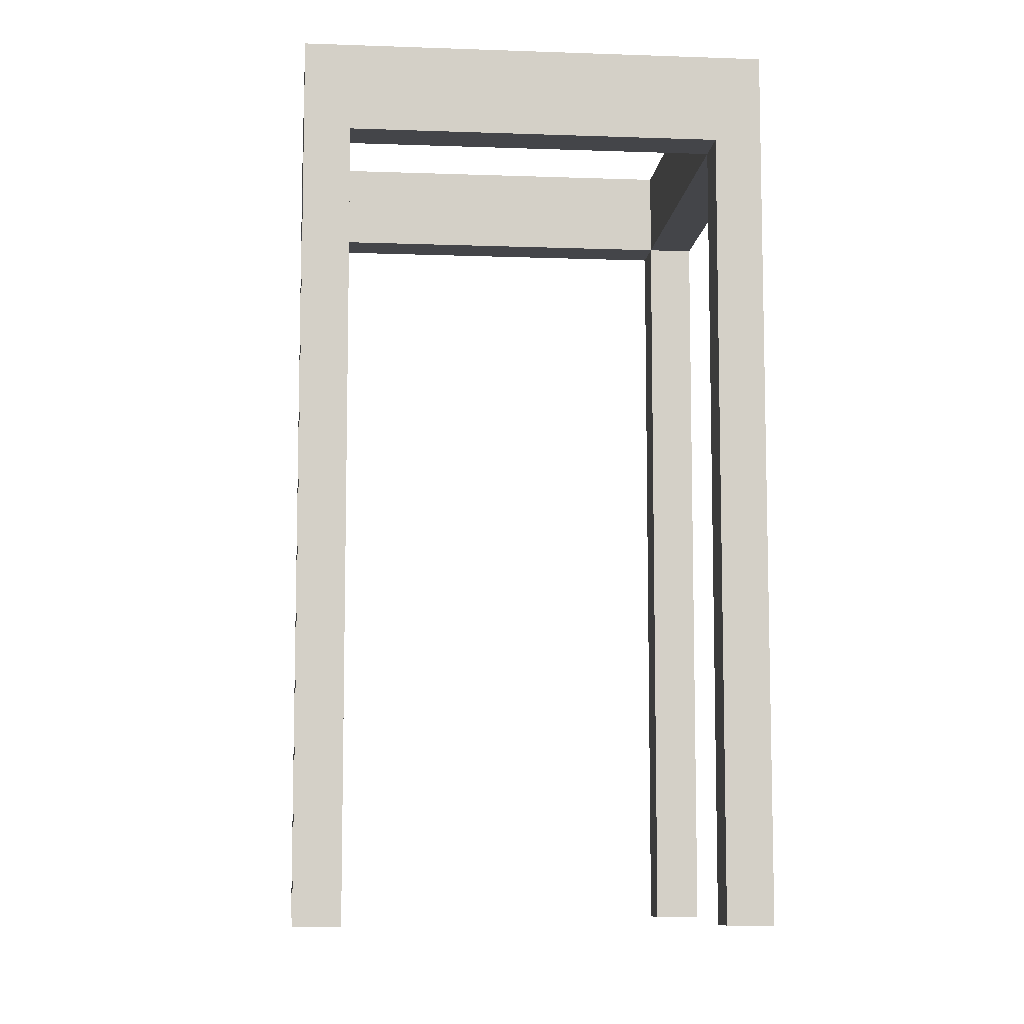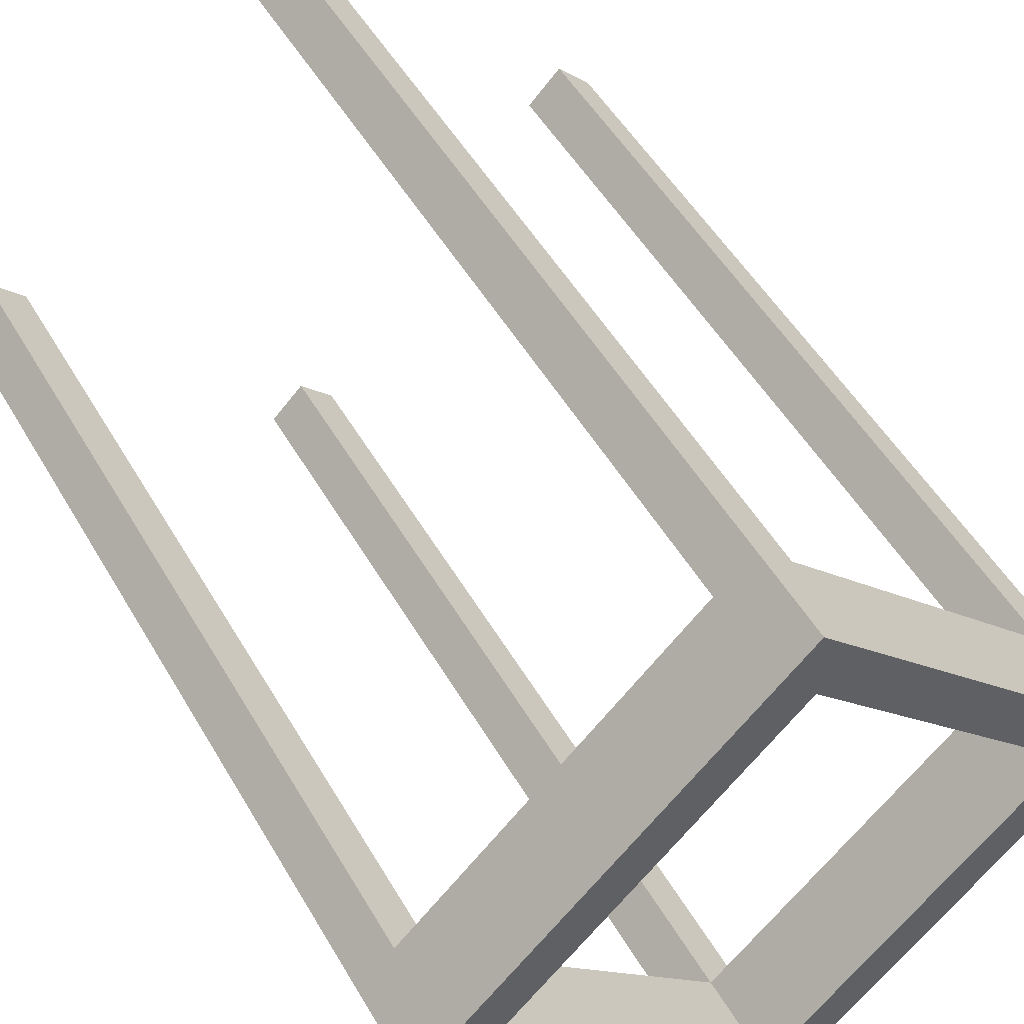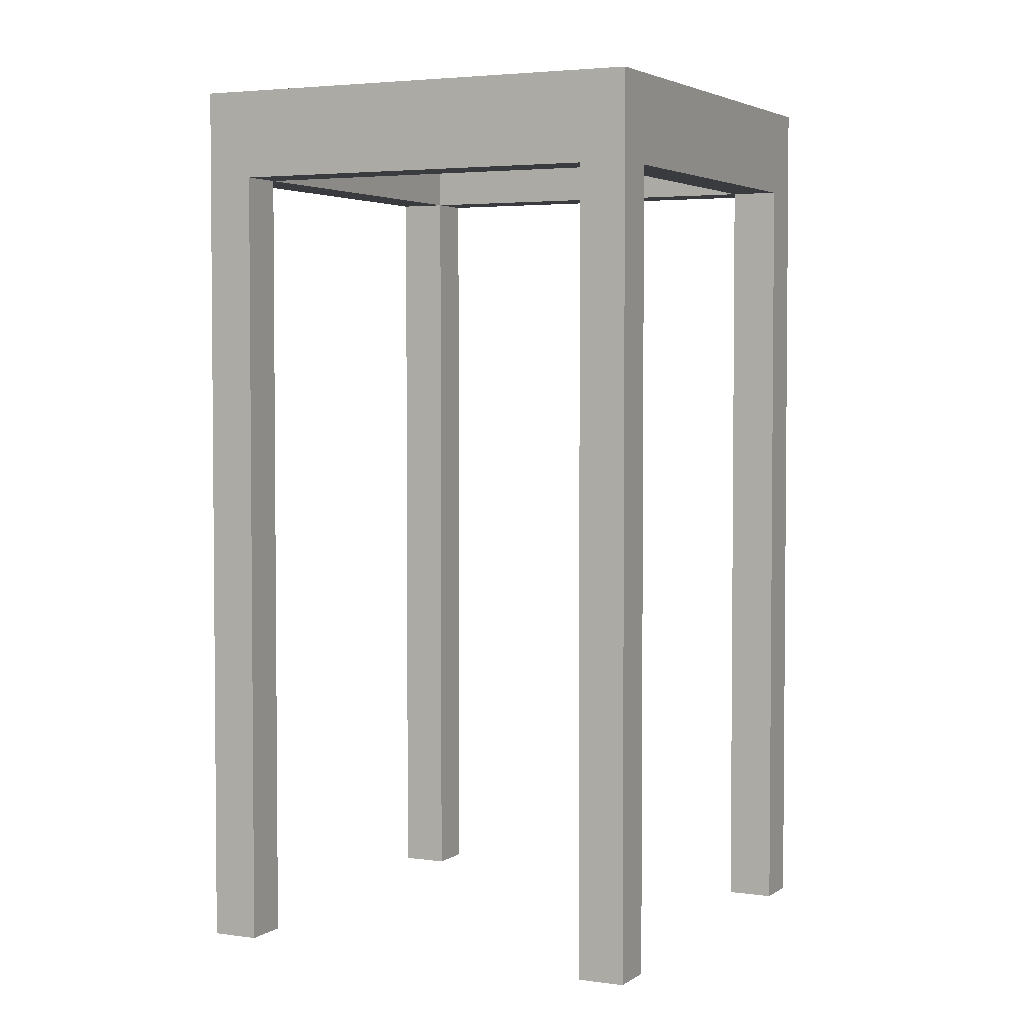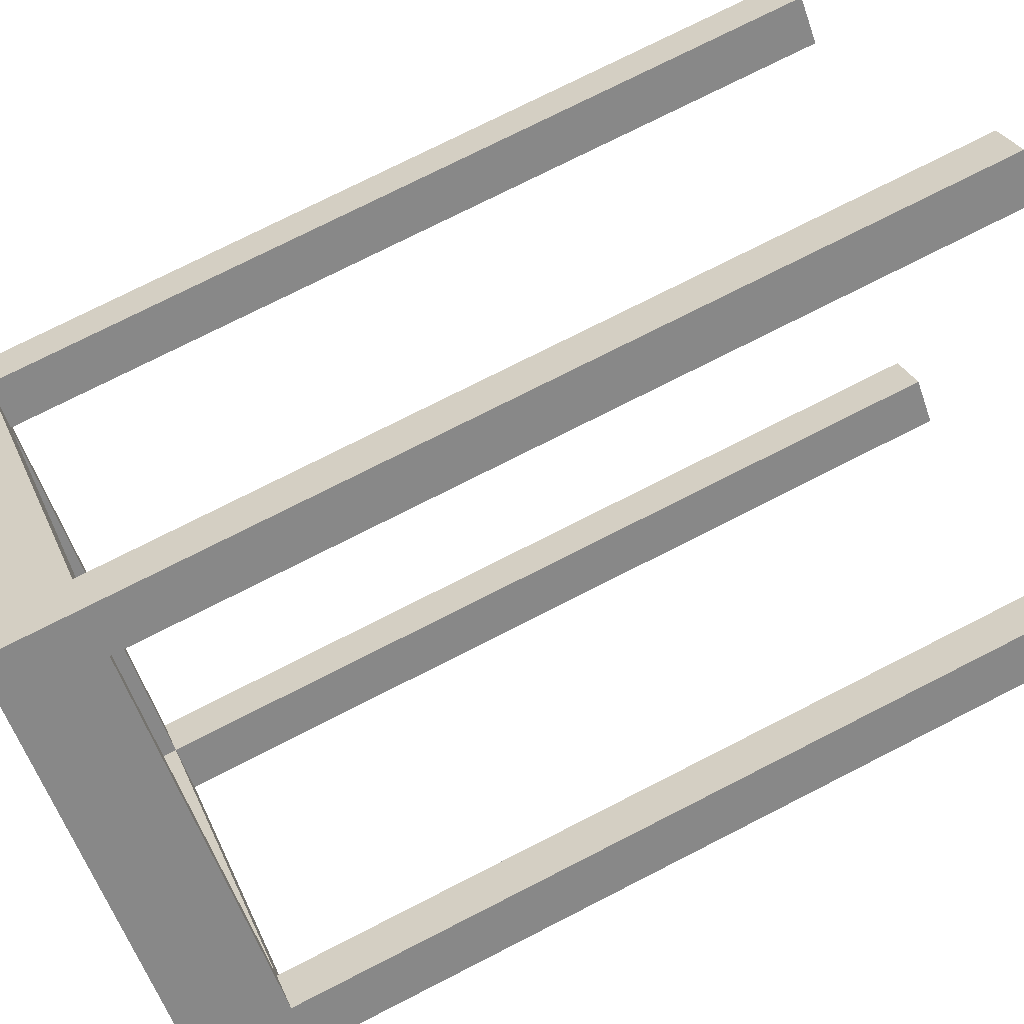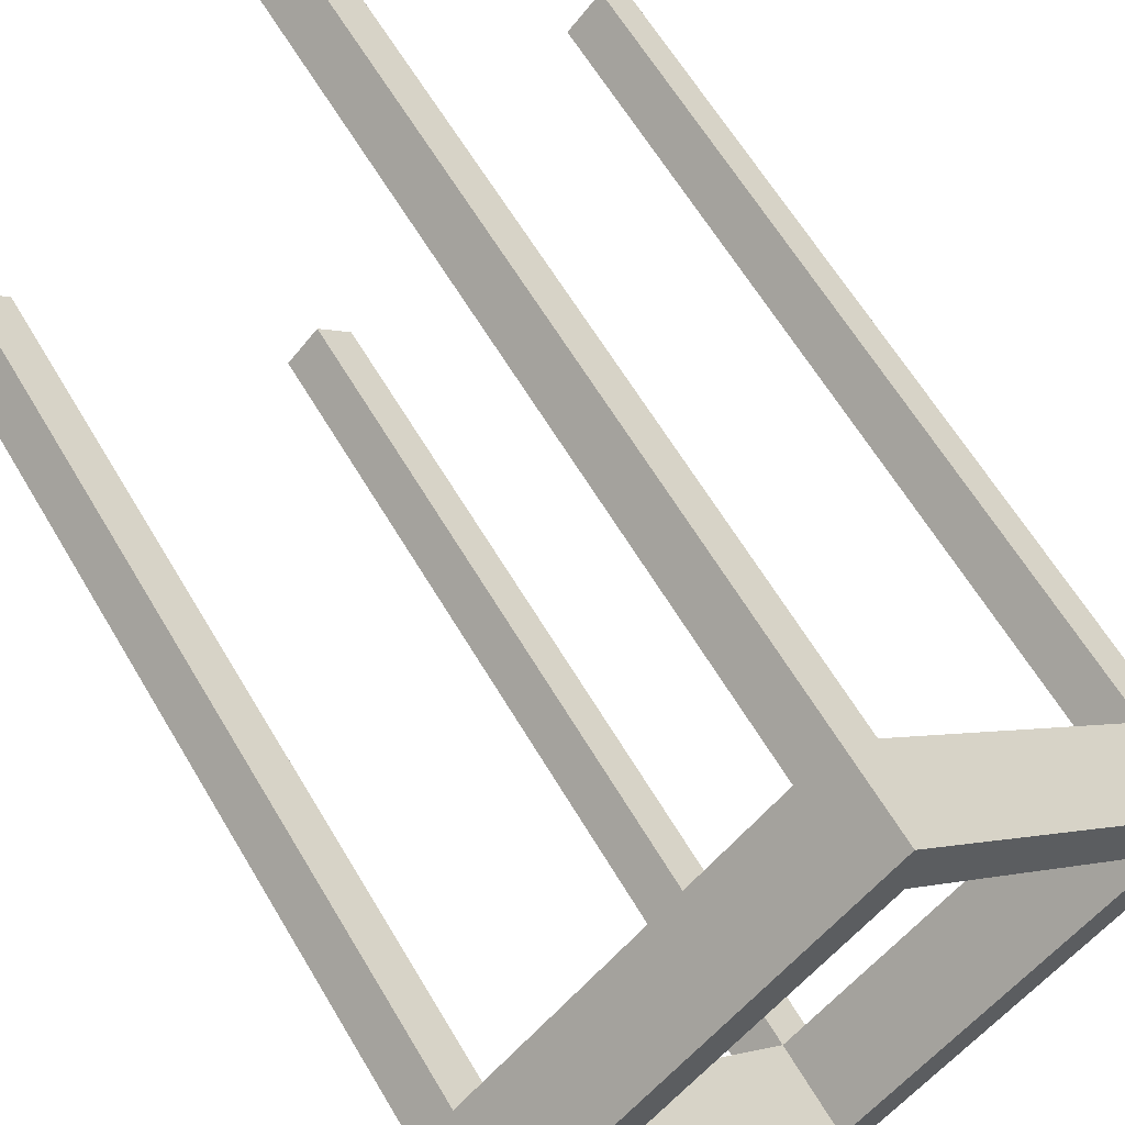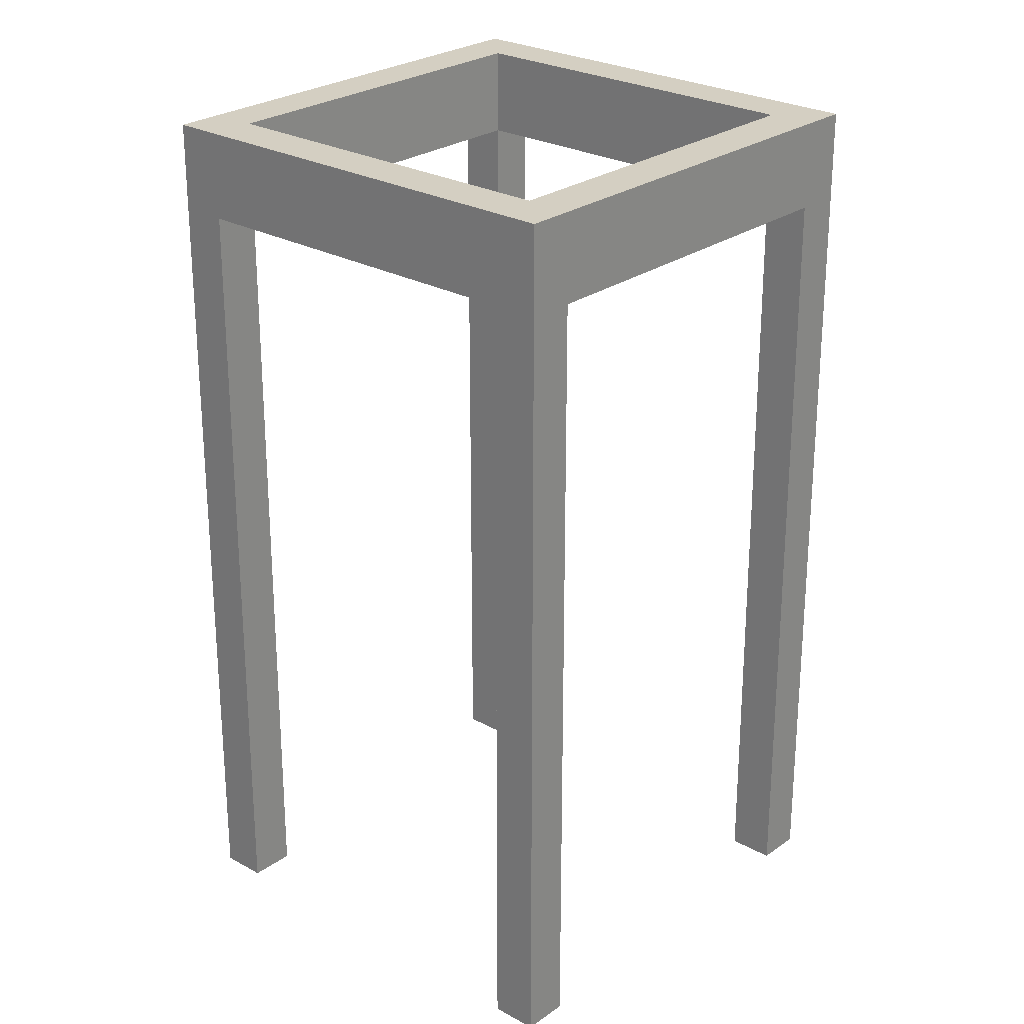
<metadata>
{"format":"obj","ext":"obj","renderer":"f3d","projection":"perspective","resolution":1024,"background":"white","views":[{"elev":-9.0,"azim":129.4,"up":"+Z"},{"elev":50.4,"azim":-29.1,"up":"+Y"},{"elev":3.4,"azim":-108.9,"up":"+Z"},{"elev":75.2,"azim":63.0,"up":"+Y"},{"elev":62.3,"azim":-30.5,"up":"+Y"},{"elev":25.8,"azim":-3.4,"up":"+Z"}]}
</metadata>
<code>
o Cube.006
v -0.3375 0.0375 0.4
v -0.3375 0.0375 0.5
v -0.0375 0.3375 0.4
v -0.0375 0.3375 0.5
v -0.3 0 0.4
v -0.3 0 0.5
v 0 0.3 0.4
v 0 0.3 0.5
f 1 2 4 3
f 3 4 8 7
f 7 8 6 5
f 5 6 2 1
f 3 7 5 1
f 8 4 2 6
o Cube.004
v -0.3375 -0.0375 0.4
v -0.3375 -0.0375 0.5
v -0.3 0 0.4
v -0.3 0 0.5
v -0.0375 -0.3375 0.4
v -0.0375 -0.3375 0.5
v 0 -0.3 0.4
v 0 -0.3 0.5
f 9 10 12 11
f 11 12 16 15
f 15 16 14 13
f 13 14 10 9
f 11 15 13 9
f 16 12 10 14
o Cube
v -0.375 0 -0.5
v -0.375 0 0.5
v -0.3375 0.0375 -0.5
v -0.3375 0.0375 0.5
v -0.3375 -0.0375 -0.5
v -0.3375 -0.0375 0.5
v -0.3 0 -0.5
v -0.3 0 0.5
f 17 18 20 19
f 19 20 24 23
f 23 24 22 21
f 21 22 18 17
f 19 23 21 17
f 24 20 18 22
o Cube.001
v 0.3 0 -0.5
v 0.3 0 0.5
v 0.3375 0.0375 -0.5
v 0.3375 0.0375 0.5
v 0.3375 -0.0375 -0.5
v 0.3375 -0.0375 0.5
v 0.375 0 -0.5
v 0.375 0 0.5
f 25 26 28 27
f 27 28 32 31
f 31 32 30 29
f 29 30 26 25
f 27 31 29 25
f 32 28 26 30
o Cube.003
v -0.0375 0.3375 -0.5
v -0.0375 0.3375 0.5
v 0 0.375 -0.5
v 0 0.375 0.5
v 0 0.3 -0.5
v 0 0.3 0.5
v 0.0375 0.3375 -0.5
v 0.0375 0.3375 0.5
f 33 34 36 35
f 35 36 40 39
f 39 40 38 37
f 37 38 34 33
f 35 39 37 33
f 40 36 34 38
o Cube.002
v -0.0375 -0.3375 -0.5
v -0.0375 -0.3375 0.5
v 0 -0.3 -0.5
v 0 -0.3 0.5
v 0 -0.375 -0.5
v 0 -0.375 0.5
v 0.0375 -0.3375 -0.5
v 0.0375 -0.3375 0.5
f 41 42 44 43
f 43 44 48 47
f 47 48 46 45
f 45 46 42 41
f 43 47 45 41
f 48 44 42 46
o Cube.005
v 0 0.3 0.4
v 0 0.3 0.5
v 0.0375 0.3375 0.4
v 0.0375 0.3375 0.5
v 0.3 0 0.4
v 0.3 0 0.5
v 0.3375 0.0375 0.4
v 0.3375 0.0375 0.5
f 49 50 52 51
f 51 52 56 55
f 55 56 54 53
f 53 54 50 49
f 51 55 53 49
f 56 52 50 54
o Cube.007
v 0 -0.3 0.4
v 0 -0.3 0.5
v 0.3 0 0.4
v 0.3 0 0.5
v 0.0375 -0.3375 0.4
v 0.0375 -0.3375 0.5
v 0.3375 -0.0375 0.4
v 0.3375 -0.0375 0.5
f 57 58 60 59
f 59 60 64 63
f 63 64 62 61
f 61 62 58 57
f 59 63 61 57
f 64 60 58 62

</code>
